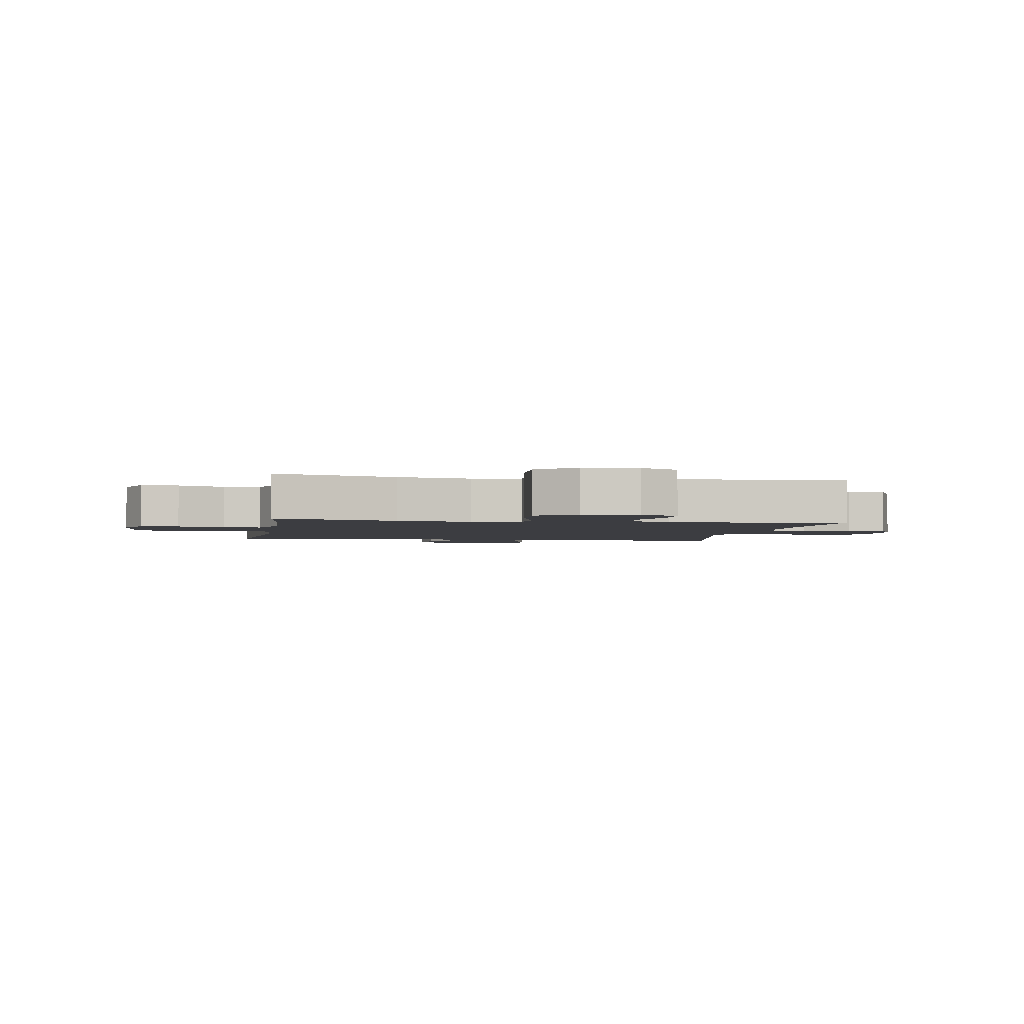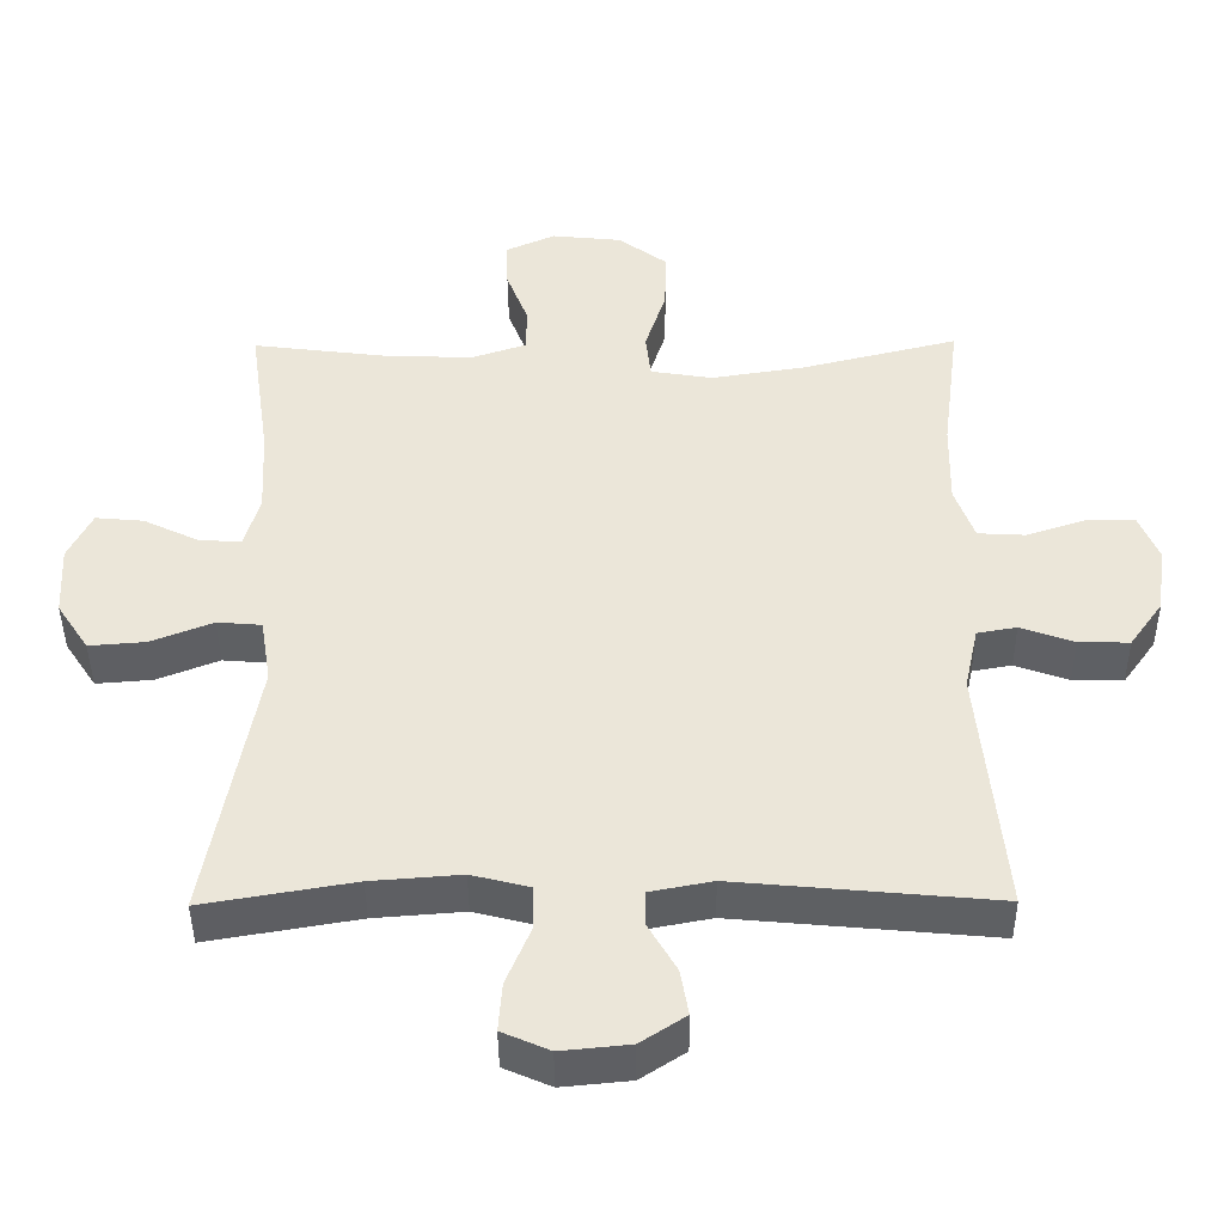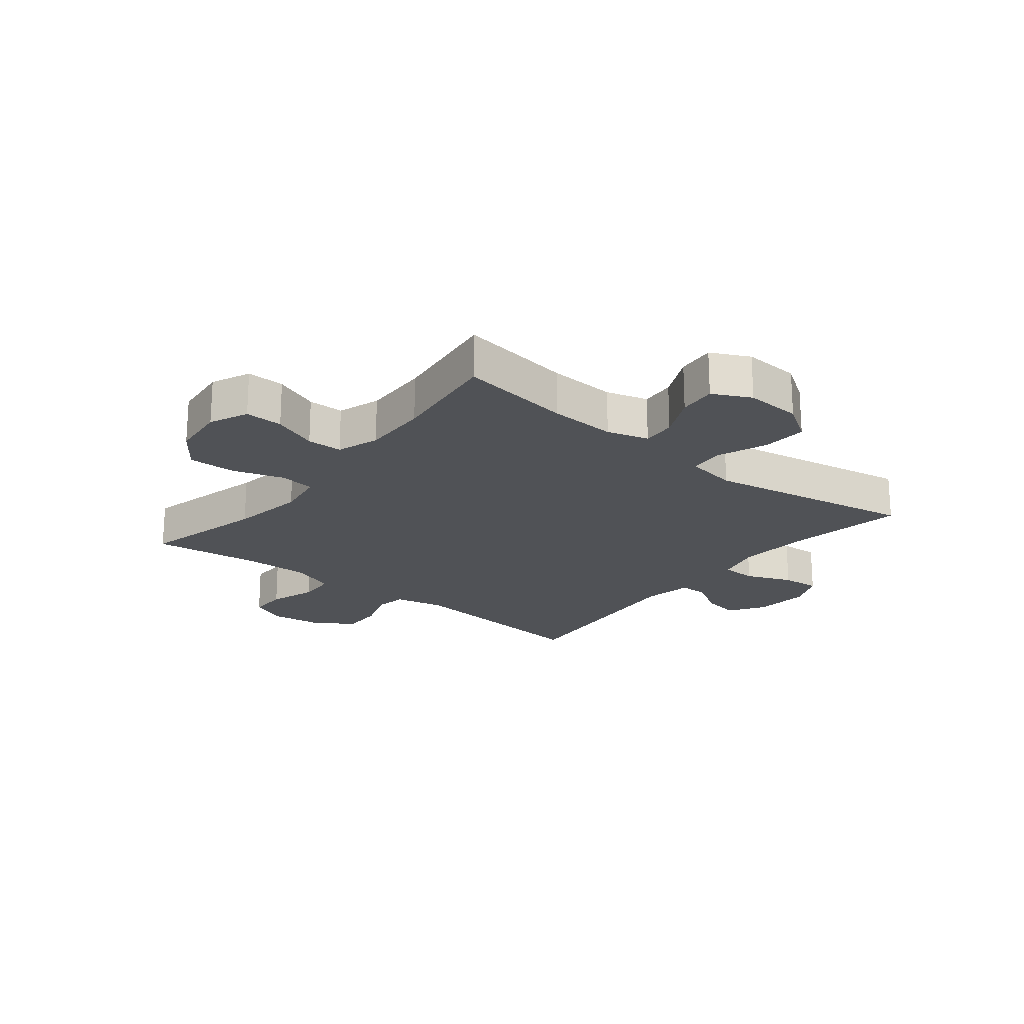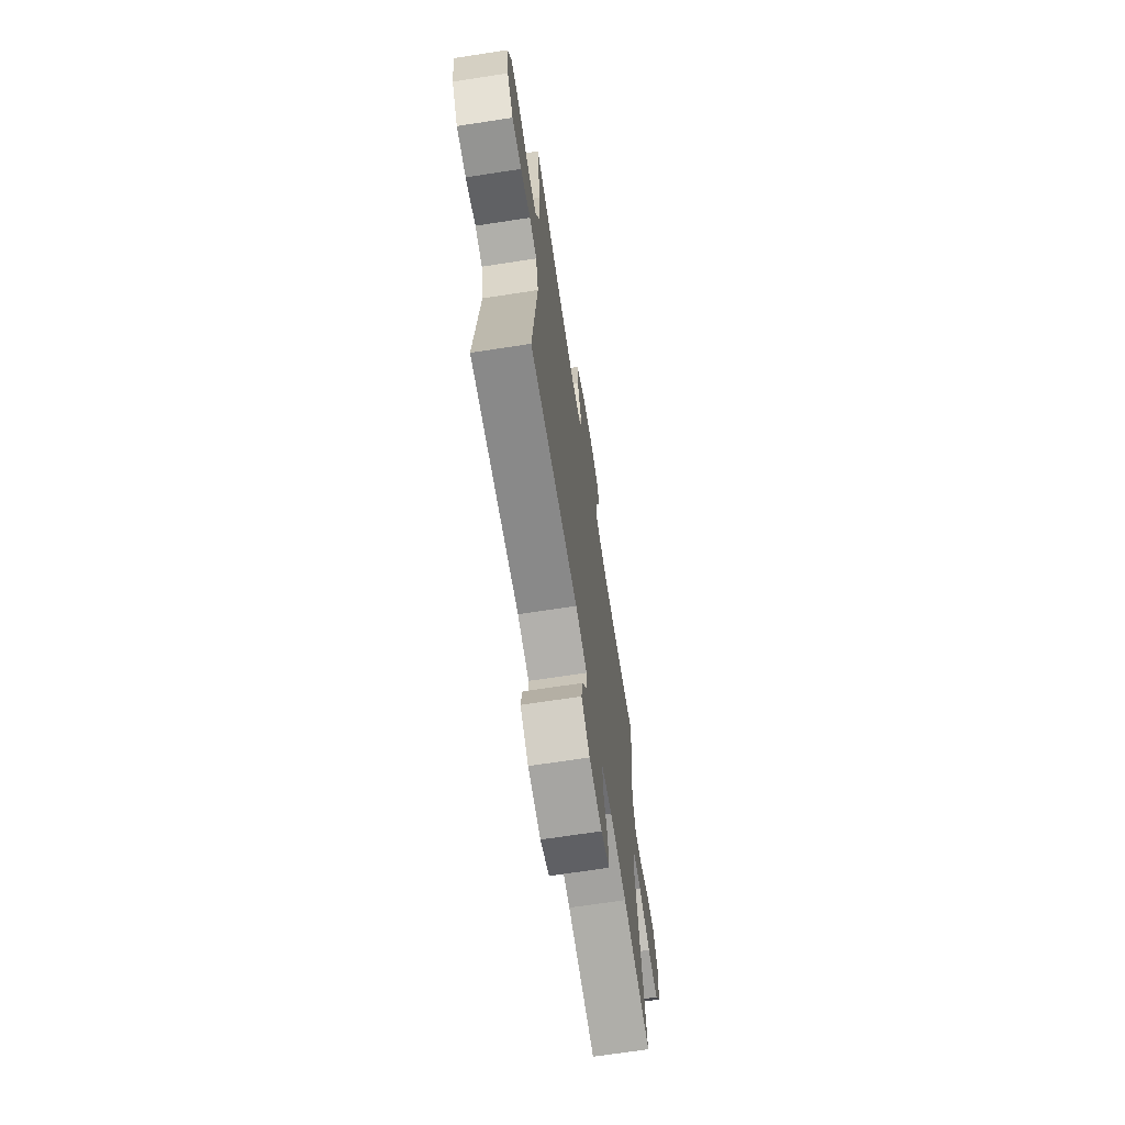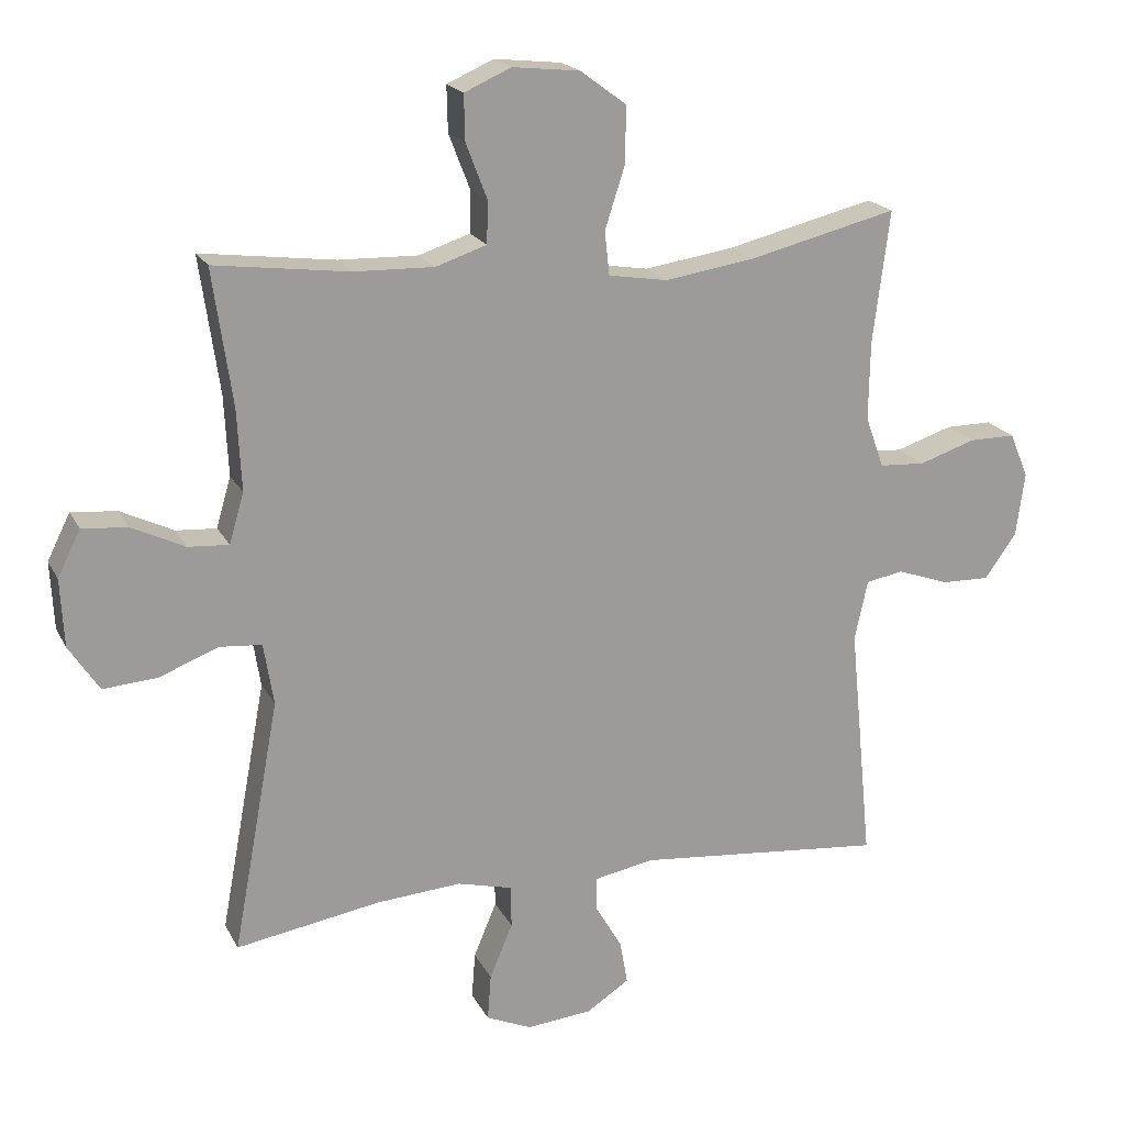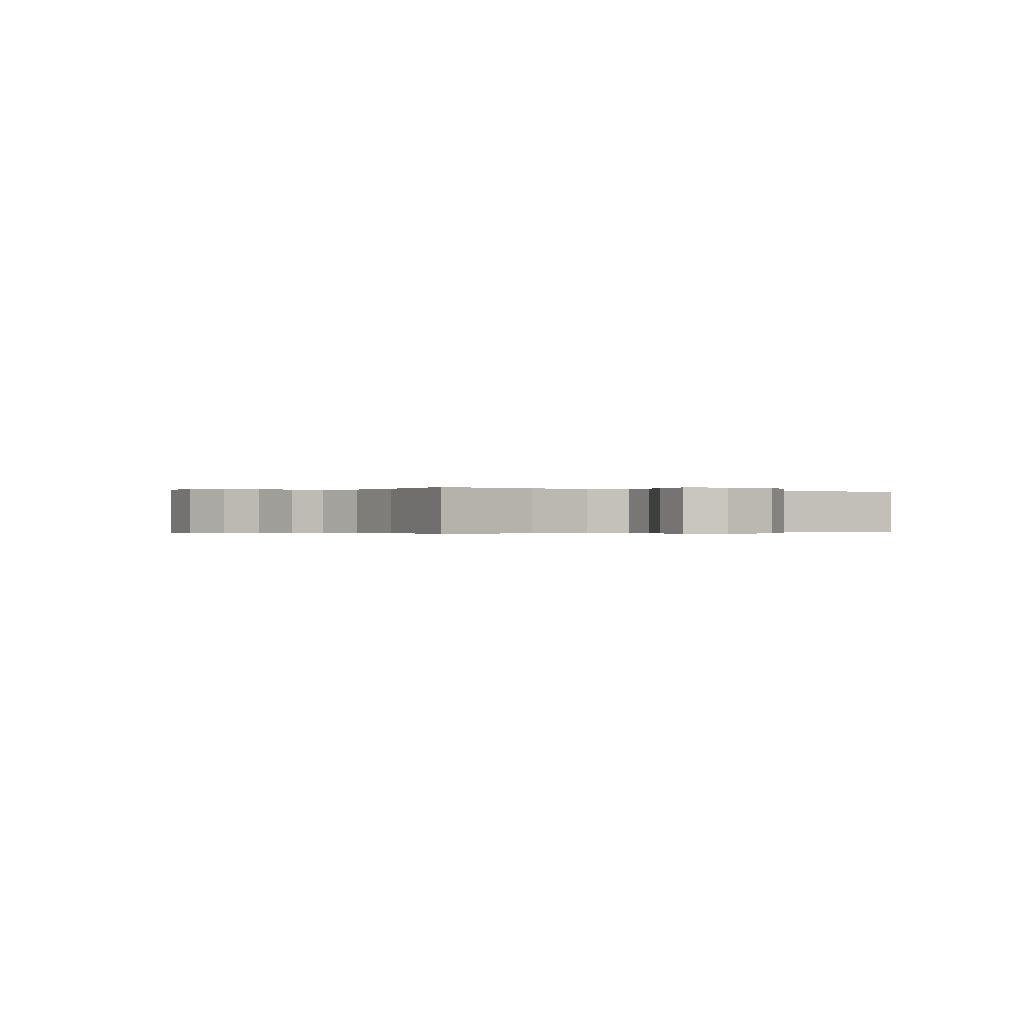
<metadata>
{"format":"obj","ext":"obj","renderer":"f3d","projection":"perspective","resolution":1024,"background":"white","views":[{"elev":-2.7,"azim":-9.6,"up":"+Y"},{"elev":-42.6,"azim":-179.5,"up":"+Z"},{"elev":-21.1,"azim":51.3,"up":"+Y"},{"elev":-68.2,"azim":-81.2,"up":"+Z"},{"elev":19.2,"azim":159.8,"up":"+Z"},{"elev":-0.2,"azim":55.6,"up":"+Y"}]}
</metadata>
<code>
o path322
v 0.3074 0.0375 0.469
v 0.1906 0.0375 0.4661
v 0.1157 0.0375 0.491
v 0.1147 0.0375 0.5538
v 0.1454 0.0375 0.6332
v 0.1469 0.0375 0.7001
v 0.07879 0.0375 0.7305
v -0.01918 0.0375 0.7203
v -0.087 0.0375 0.6704
v -0.08519 0.0375 0.5867
v -0.05628 0.0375 0.4969
v -0.06329 0.0375 0.4336
v -0.1496 0.0375 0.4198
v -0.2803 0.0375 0.4399
v -0.498 0.0375 0.4936
v -0.4736 0.0375 0.3005
v -0.4717 0.0375 0.185
v -0.4988 0.0375 0.1099
v -0.5653 0.0375 0.1063
v -0.6479 0.0375 0.1338
v -0.7154 0.0375 0.1343
v -0.7426 0.0375 0.06884
v -0.7298 0.0375 -0.02471
v -0.6834 0.0375 -0.08935
v -0.6127 0.0375 -0.08777
v -0.5382 0.0375 -0.06134
v -0.4832 0.0375 -0.07116
v -0.4639 0.0375 -0.1591
v -0.498 0.0375 -0.5081
v -0.1355 0.0375 -0.4746
v -0.04909 0.0375 -0.4911
v -0.0487 0.0375 -0.5404
v -0.08781 0.0375 -0.6075
v -0.09889 0.0375 -0.671
v -0.03611 0.0375 -0.7119
v 0.05964 0.0375 -0.7213
v 0.1258 0.0375 -0.6924
v 0.1207 0.0375 -0.6252
v 0.08709 0.0375 -0.5448
v 0.0884 0.0375 -0.483
v 0.1687 0.0375 -0.4628
v 0.2938 0.0375 -0.4724
v 0.5039 0.0375 -0.5081
v 0.4359 0.0375 -0.1394
v 0.4505 0.0375 -0.04918
v 0.5124 0.0375 -0.04411
v 0.5989 0.0375 -0.0781
v 0.6777 0.0375 -0.08416
v 0.7221 0.0375 -0.01702
v 0.7273 0.0375 0.08186
v 0.6939 0.0375 0.1493
v 0.627 0.0375 0.1433
v 0.5499 0.0375 0.1064
v 0.4905 0.0375 0.1024
v 0.4691 0.0375 0.1758
v 0.4751 0.0375 0.2938
v 0.5039 0.0375 0.4936
v 0.3074 -0.0375 0.469
v 0.1906 -0.0375 0.4661
v 0.1157 -0.0375 0.491
v 0.1147 -0.0375 0.5538
v 0.1454 -0.0375 0.6332
v 0.1469 -0.0375 0.7001
v 0.07879 -0.0375 0.7305
v -0.01918 -0.0375 0.7203
v -0.087 -0.0375 0.6704
v -0.08519 -0.0375 0.5867
v -0.05628 -0.0375 0.4969
v -0.06329 -0.0375 0.4336
v -0.1496 -0.0375 0.4198
v -0.2803 -0.0375 0.4399
v -0.498 -0.0375 0.4936
v -0.4736 -0.0375 0.3005
v -0.4717 -0.0375 0.185
v -0.4988 -0.0375 0.1099
v -0.5653 -0.0375 0.1063
v -0.6479 -0.0375 0.1338
v -0.7154 -0.0375 0.1343
v -0.7426 -0.0375 0.06884
v -0.7298 -0.0375 -0.02471
v -0.6834 -0.0375 -0.08935
v -0.6127 -0.0375 -0.08777
v -0.5382 -0.0375 -0.06134
v -0.4832 -0.0375 -0.07116
v -0.4639 -0.0375 -0.1591
v -0.498 -0.0375 -0.5081
v -0.1355 -0.0375 -0.4746
v -0.04909 -0.0375 -0.4911
v -0.0487 -0.0375 -0.5404
v -0.08781 -0.0375 -0.6075
v -0.09889 -0.0375 -0.671
v -0.03611 -0.0375 -0.7119
v 0.05964 -0.0375 -0.7213
v 0.1258 -0.0375 -0.6924
v 0.1207 -0.0375 -0.6252
v 0.08709 -0.0375 -0.5448
v 0.0884 -0.0375 -0.483
v 0.1687 -0.0375 -0.4628
v 0.2938 -0.0375 -0.4724
v 0.5039 -0.0375 -0.5081
v 0.4359 -0.0375 -0.1394
v 0.4505 -0.0375 -0.04918
v 0.5124 -0.0375 -0.04411
v 0.5989 -0.0375 -0.0781
v 0.6777 -0.0375 -0.08416
v 0.7221 -0.0375 -0.01702
v 0.7273 -0.0375 0.08186
v 0.6939 -0.0375 0.1493
v 0.627 -0.0375 0.1433
v 0.5499 -0.0375 0.1064
v 0.4905 -0.0375 0.1024
v 0.4691 -0.0375 0.1758
v 0.4751 -0.0375 0.2938
v 0.5039 -0.0375 0.4936
v 0.1469 0.0375 0.7001
v 0.1469 0.0375 0.7001
v 0.07879 0.0375 0.7305
v -0.01918 0.0375 0.7203
v -0.087 0.0375 0.6704
v 0.1454 0.0375 0.6332
v -0.08519 0.0375 0.5867
v 0.1147 0.0375 0.5538
v -0.05628 0.0375 0.4969
v 0.1157 0.0375 0.491
v 0.1157 0.0375 0.491
v -0.06329 0.0375 0.4336
v -0.06329 0.0375 0.4336
v 0.1906 0.0375 0.4661
v 0.5039 0.0375 0.4936
v 0.5039 0.0375 0.4936
v 0.3074 0.0375 0.469
v -0.2803 0.0375 0.4399
v -0.498 0.0375 0.4936
v -0.498 0.0375 0.4936
v -0.1496 0.0375 0.4198
v -0.4736 0.0375 0.3005
v 0.4751 0.0375 0.2938
v -0.4717 0.0375 0.185
v 0.4691 0.0375 0.1758
v -0.4988 0.0375 0.1099
v -0.4988 0.0375 0.1099
v 0.4905 0.0375 0.1024
v 0.4905 0.0375 0.1024
v 0.7273 0.0375 0.08186
v 0.6939 0.0375 0.1493
v 0.6939 0.0375 0.1493
v 0.627 0.0375 0.1433
v 0.5499 0.0375 0.1064
v -0.6479 0.0375 0.1338
v -0.7154 0.0375 0.1343
v -0.7154 0.0375 0.1343
v -0.7426 0.0375 0.06884
v -0.5653 0.0375 0.1063
v 0.7221 0.0375 -0.01702
v -0.7298 0.0375 -0.02471
v 0.6777 0.0375 -0.08416
v 0.6777 0.0375 -0.08416
v -0.6834 0.0375 -0.08935
v 0.5989 0.0375 -0.0781
v 0.5124 0.0375 -0.04411
v 0.4505 0.0375 -0.04918
v 0.4505 0.0375 -0.04918
v 0.4359 0.0375 -0.1394
v -0.5382 0.0375 -0.06134
v -0.4832 0.0375 -0.07116
v -0.4832 0.0375 -0.07116
v -0.6127 0.0375 -0.08777
v -0.4639 0.0375 -0.1591
v 0.5039 0.0375 -0.5081
v 0.5039 0.0375 -0.5081
v 0.1687 0.0375 -0.4628
v 0.2938 0.0375 -0.4724
v 0.0884 0.0375 -0.483
v 0.0884 0.0375 -0.483
v -0.1355 0.0375 -0.4746
v -0.04909 0.0375 -0.4911
v -0.04909 0.0375 -0.4911
v -0.498 0.0375 -0.5081
v -0.498 0.0375 -0.5081
v 0.08709 0.0375 -0.5448
v -0.0487 0.0375 -0.5404
v -0.08781 0.0375 -0.6075
v 0.1207 0.0375 -0.6252
v -0.09889 0.0375 -0.671
v -0.09889 0.0375 -0.671
v 0.1258 0.0375 -0.6924
v 0.1258 0.0375 -0.6924
v -0.03611 0.0375 -0.7119
v 0.05964 0.0375 -0.7213
v 0.1469 -0.0375 0.7001
v 0.1469 -0.0375 0.7001
v 0.07879 -0.0375 0.7305
v -0.01918 -0.0375 0.7203
v -0.087 -0.0375 0.6704
v 0.1454 -0.0375 0.6332
v -0.08519 -0.0375 0.5867
v 0.1147 -0.0375 0.5538
v -0.05628 -0.0375 0.4969
v 0.1157 -0.0375 0.491
v 0.1157 -0.0375 0.491
v -0.06329 -0.0375 0.4336
v -0.06329 -0.0375 0.4336
v 0.1906 -0.0375 0.4661
v 0.5039 -0.0375 0.4936
v 0.5039 -0.0375 0.4936
v 0.3074 -0.0375 0.469
v -0.2803 -0.0375 0.4399
v -0.498 -0.0375 0.4936
v -0.498 -0.0375 0.4936
v -0.1496 -0.0375 0.4198
v -0.4736 -0.0375 0.3005
v 0.4751 -0.0375 0.2938
v -0.4717 -0.0375 0.185
v 0.4691 -0.0375 0.1758
v -0.4988 -0.0375 0.1099
v -0.4988 -0.0375 0.1099
v 0.4905 -0.0375 0.1024
v 0.4905 -0.0375 0.1024
v 0.7273 -0.0375 0.08186
v 0.6939 -0.0375 0.1493
v 0.6939 -0.0375 0.1493
v 0.627 -0.0375 0.1433
v 0.5499 -0.0375 0.1064
v -0.6479 -0.0375 0.1338
v -0.7154 -0.0375 0.1343
v -0.7154 -0.0375 0.1343
v -0.7426 -0.0375 0.06884
v -0.5653 -0.0375 0.1063
v 0.7221 -0.0375 -0.01702
v -0.7298 -0.0375 -0.02471
v 0.6777 -0.0375 -0.08416
v 0.6777 -0.0375 -0.08416
v -0.6834 -0.0375 -0.08935
v 0.5989 -0.0375 -0.0781
v 0.5124 -0.0375 -0.04411
v 0.4505 -0.0375 -0.04918
v 0.4505 -0.0375 -0.04918
v 0.4359 -0.0375 -0.1394
v -0.5382 -0.0375 -0.06134
v -0.4832 -0.0375 -0.07116
v -0.4832 -0.0375 -0.07116
v -0.6127 -0.0375 -0.08777
v -0.4639 -0.0375 -0.1591
v 0.5039 -0.0375 -0.5081
v 0.5039 -0.0375 -0.5081
v 0.1687 -0.0375 -0.4628
v 0.2938 -0.0375 -0.4724
v 0.0884 -0.0375 -0.483
v 0.0884 -0.0375 -0.483
v -0.1355 -0.0375 -0.4746
v -0.04909 -0.0375 -0.4911
v -0.04909 -0.0375 -0.4911
v -0.498 -0.0375 -0.5081
v -0.498 -0.0375 -0.5081
v 0.08709 -0.0375 -0.5448
v -0.0487 -0.0375 -0.5404
v -0.08781 -0.0375 -0.6075
v 0.1207 -0.0375 -0.6252
v -0.09889 -0.0375 -0.671
v -0.09889 -0.0375 -0.671
v 0.1258 -0.0375 -0.6924
v 0.1258 -0.0375 -0.6924
v -0.03611 -0.0375 -0.7119
v 0.05964 -0.0375 -0.7213
f 250 201 243
f 236 201 238
f 204 206 212
f 250 251 238
f 199 201 203
f 243 201 240
f 194 196 193
f 256 257 263
f 195 193 197
f 214 236 217
f 197 193 196
f 229 223 234
f 238 248 246
f 235 217 236
f 242 230 233
f 240 215 239
f 192 193 195
f 230 224 227
f 258 263 264
f 250 243 253
f 190 192 195
f 227 224 225
f 207 213 210
f 238 201 250
f 220 222 219
f 255 256 258
f 219 222 229
f 238 247 244
f 240 213 215
f 201 210 240
f 238 251 248
f 238 246 247
f 258 264 261
f 197 198 199
f 211 207 208
f 228 230 242
f 222 223 229
f 255 251 256
f 239 228 242
f 198 197 196
f 258 256 263
f 229 234 231
f 234 223 235
f 223 217 235
f 214 203 201
f 212 206 203
f 214 201 236
f 199 198 201
f 210 213 240
f 228 239 215
f 213 207 211
f 263 257 259
f 212 203 214
f 228 224 230
f 248 251 255
f 116 7 64 191
f 7 8 65 64
f 8 9 66 65
f 5 6 63 62
f 9 10 67 66
f 4 5 62 61
f 10 11 68 67
f 125 4 61 200
f 11 127 202 68
f 2 3 60 59
f 130 1 58 205
f 1 2 59 58
f 14 134 209 71
f 13 14 71 70
f 12 13 70 69
f 15 16 73 72
f 56 57 114 113
f 16 17 74 73
f 55 56 113 112
f 17 141 216 74
f 143 55 112 218
f 50 146 221 107
f 51 52 109 108
f 52 53 110 109
f 20 151 226 77
f 21 22 79 78
f 19 20 77 76
f 18 19 76 75
f 53 54 111 110
f 49 50 107 106
f 22 23 80 79
f 157 49 106 232
f 23 24 81 80
f 47 48 105 104
f 46 47 104 103
f 162 46 103 237
f 44 45 102 101
f 26 166 241 83
f 25 26 83 82
f 24 25 82 81
f 27 28 85 84
f 170 44 101 245
f 41 42 99 98
f 174 41 98 249
f 30 177 252 87
f 179 30 87 254
f 28 29 86 85
f 39 40 97 96
f 31 32 89 88
f 42 43 100 99
f 32 33 90 89
f 38 39 96 95
f 33 185 260 90
f 187 38 95 262
f 34 35 92 91
f 36 37 94 93
f 35 36 93 92
f 175 168 126
f 161 163 126
f 129 137 131
f 175 163 176
f 124 128 126
f 168 165 126
f 119 118 121
f 181 188 182
f 120 122 118
f 139 142 161
f 122 121 118
f 154 159 148
f 163 171 173
f 160 161 142
f 167 158 155
f 165 164 140
f 117 120 118
f 155 152 149
f 183 189 188
f 175 178 168
f 115 120 117
f 152 150 149
f 132 135 138
f 163 175 126
f 145 144 147
f 180 183 181
f 144 154 147
f 163 169 172
f 165 140 138
f 126 165 135
f 163 173 176
f 163 172 171
f 183 186 189
f 122 124 123
f 136 133 132
f 153 167 155
f 147 154 148
f 180 181 176
f 164 167 153
f 123 121 122
f 183 188 181
f 154 156 159
f 159 160 148
f 148 160 142
f 139 126 128
f 137 128 131
f 139 161 126
f 124 126 123
f 135 165 138
f 153 140 164
f 138 136 132
f 188 184 182
f 137 139 128
f 153 155 149
f 173 180 176

</code>
